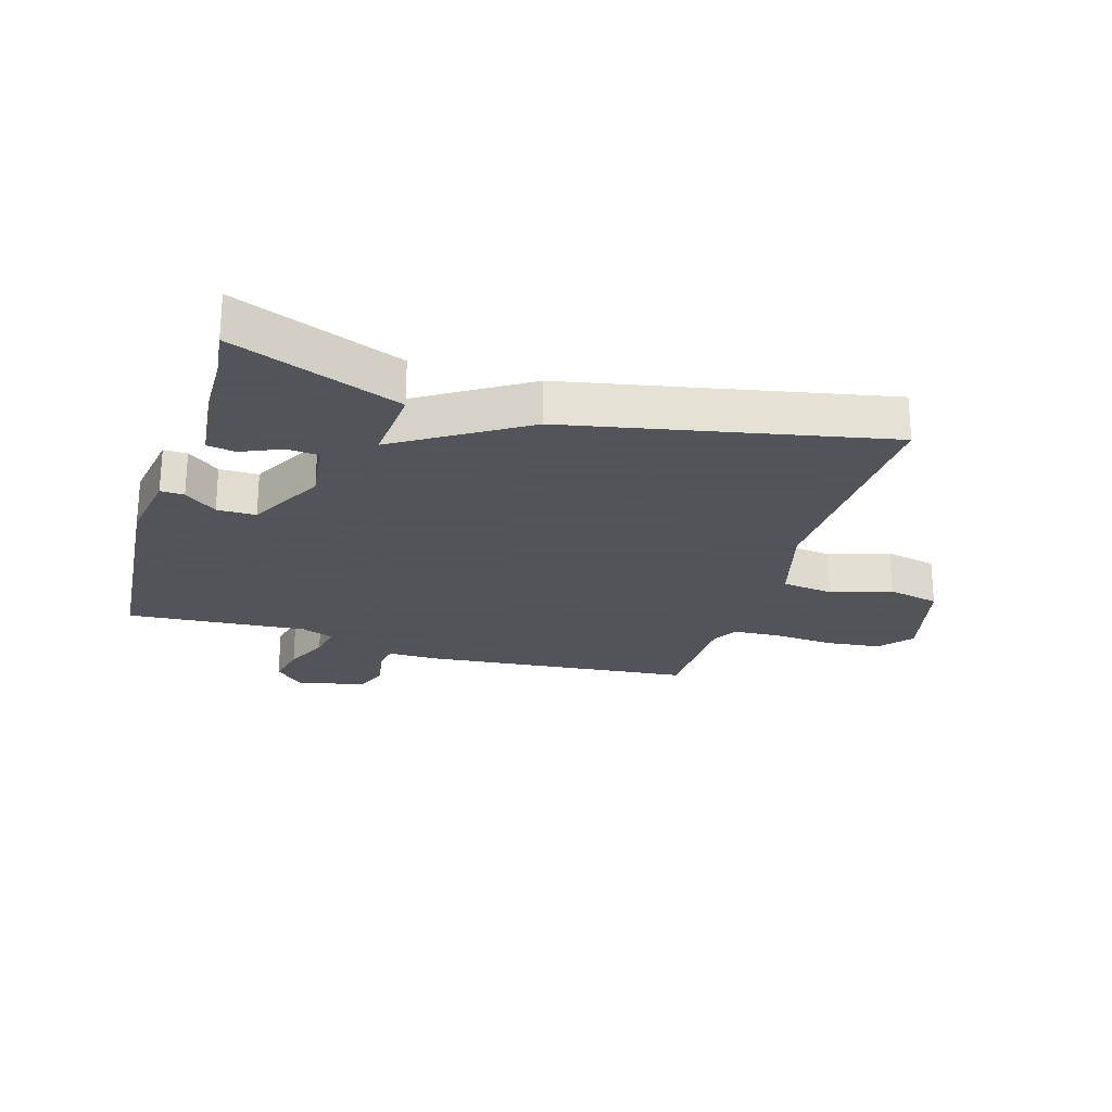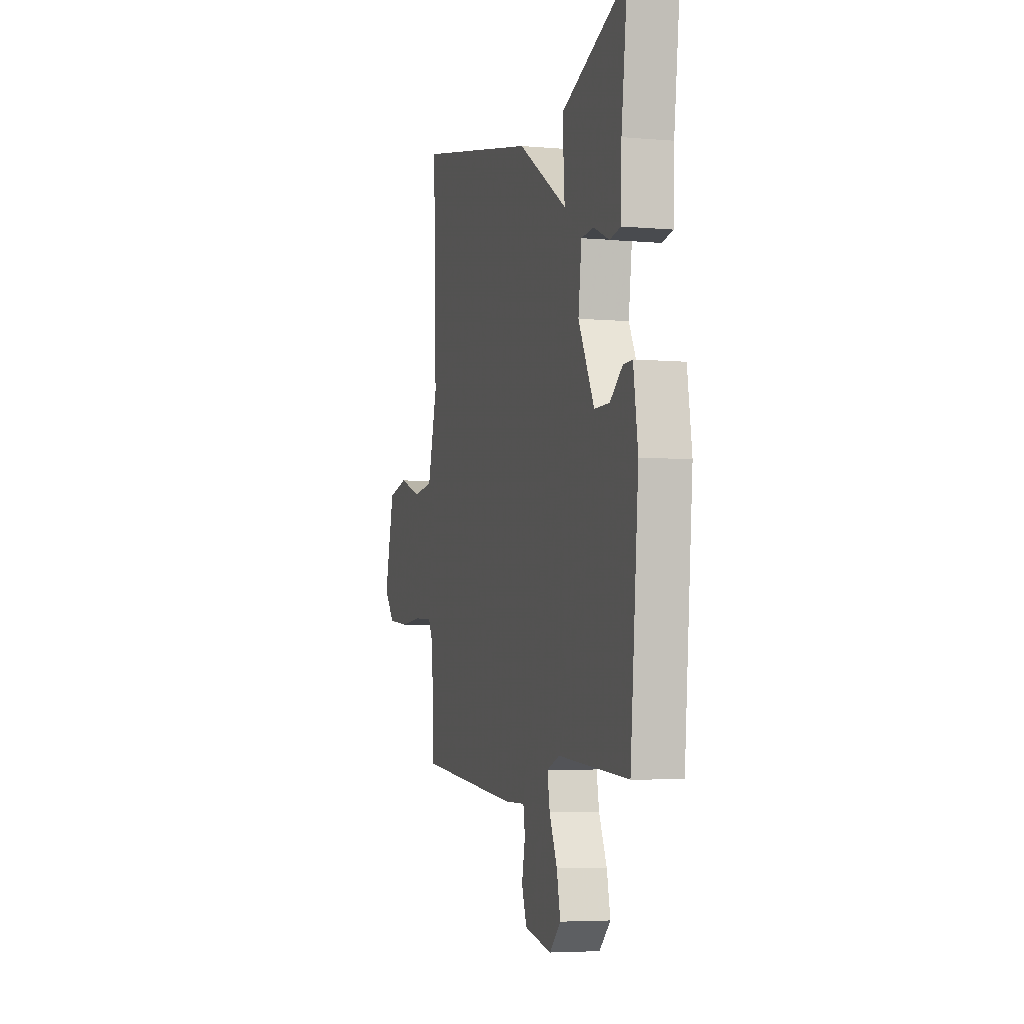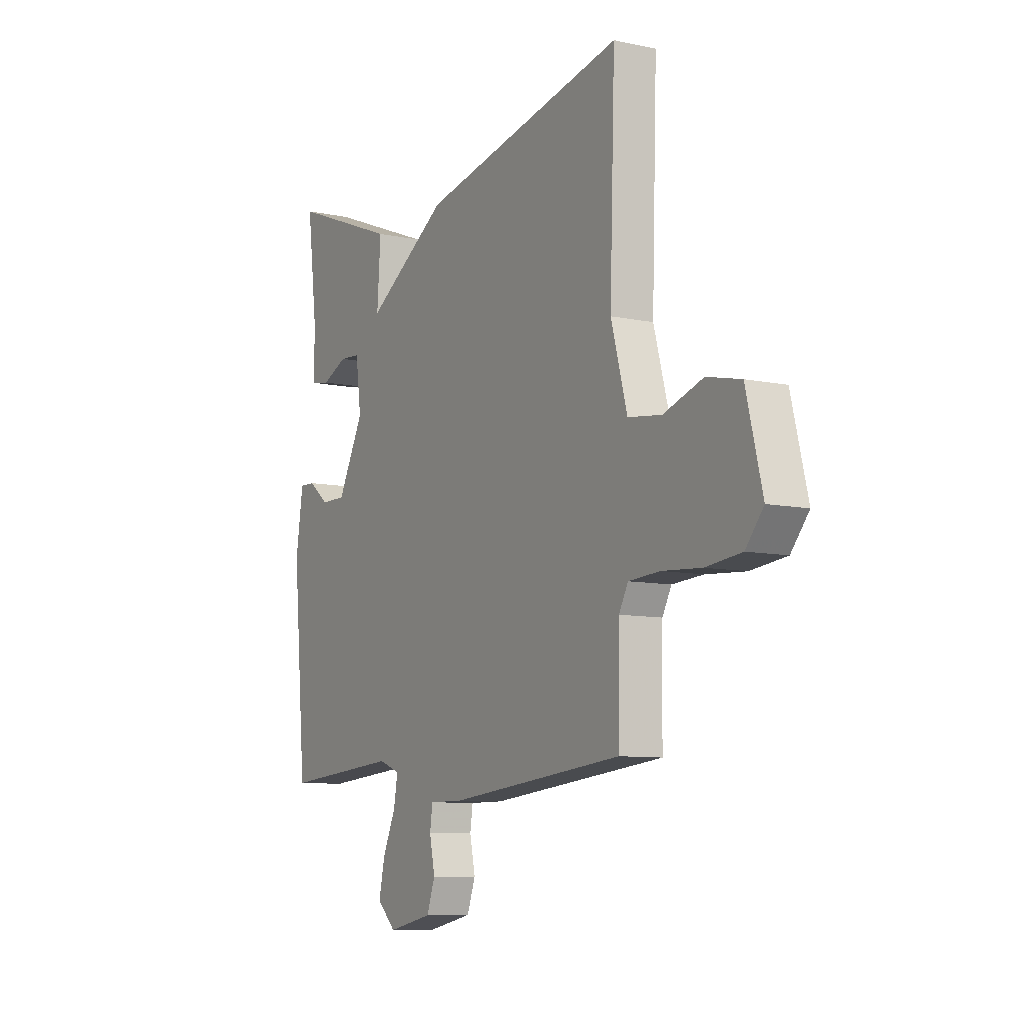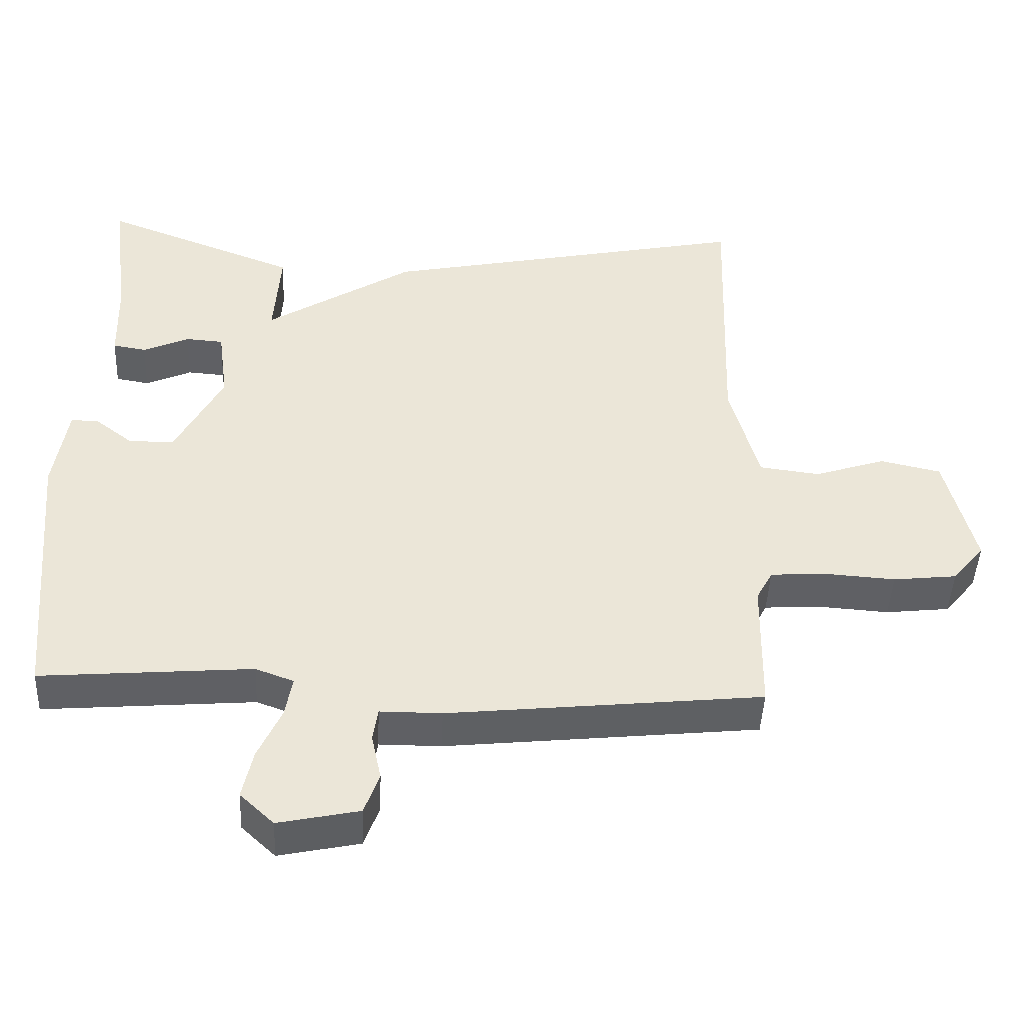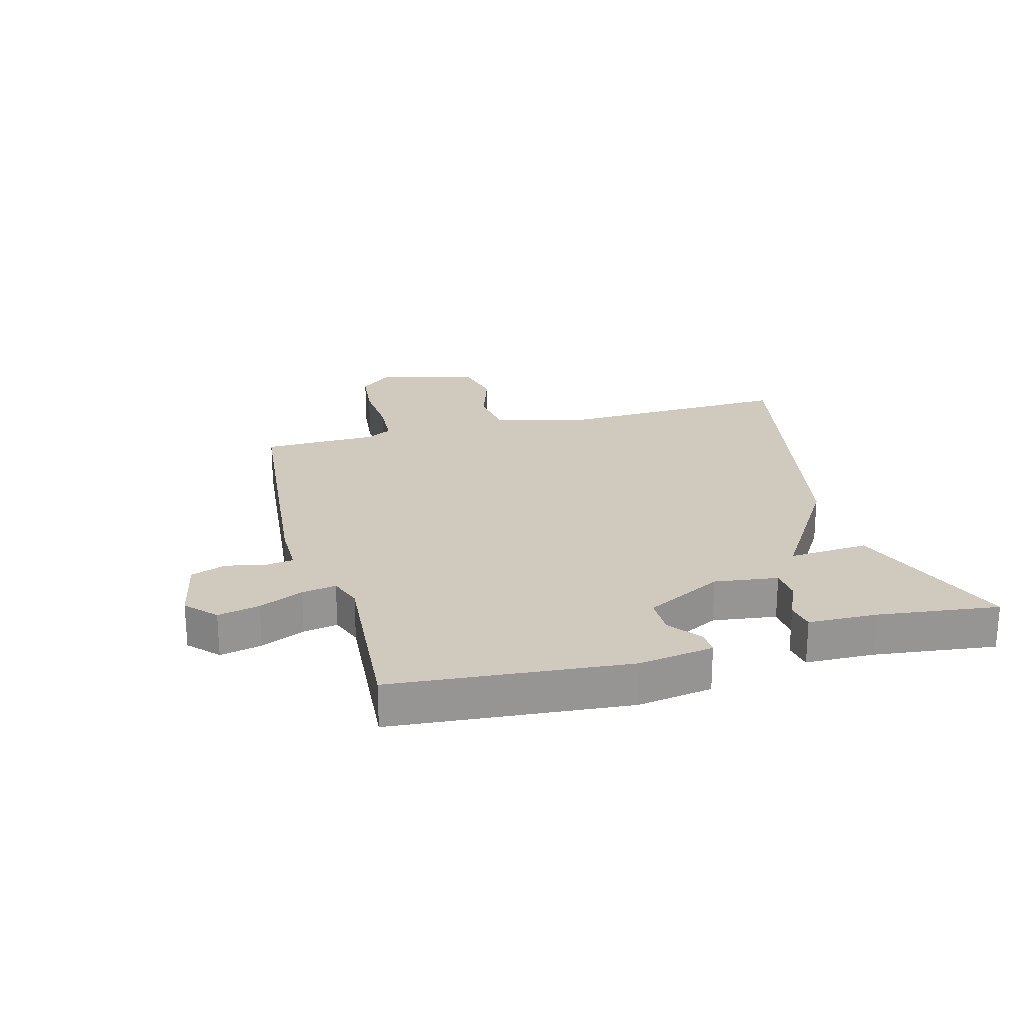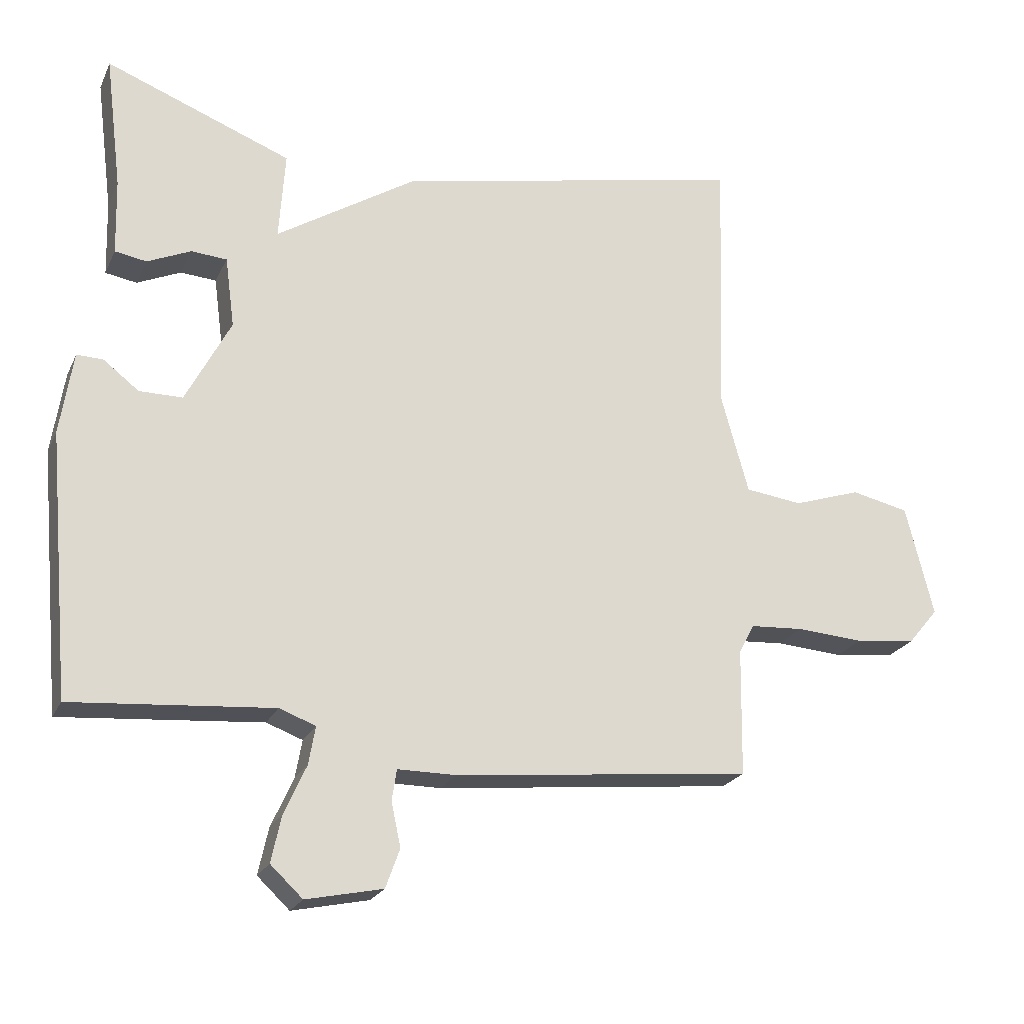
<metadata>
{"format":"obj","ext":"obj","renderer":"f3d","projection":"perspective","resolution":1024,"background":"white","views":[{"elev":-23.9,"azim":-16.9,"up":"+Y"},{"elev":-4.8,"azim":-105.8,"up":"+Z"},{"elev":-8.8,"azim":60.1,"up":"+Z"},{"elev":-45.1,"azim":-2.5,"up":"+Z"},{"elev":22.9,"azim":-105.2,"up":"+Y"},{"elev":-22.5,"azim":-19.9,"up":"+Z"}]}
</metadata>
<code>
v 0.5 0.07 -0.5
v 0.057 0.07 -0.546
v -0.03 0.07 -0.546
v -0.037 0.07 -0.592
v -0.023 0.07 -0.658
v -0.044 0.07 -0.716
v -0.158 0.07 -0.74
v -0.206 0.07 -0.695
v -0.191 0.07 -0.626
v -0.158 0.07 -0.553
v -0.148 0.07 -0.496
v -0.202 0.07 -0.476
v -0.5 0.07 -0.5
v -0.535 0.07 -0.11
v -0.516 0.07 0.013
v -0.477 0.07 0.012
v -0.424 0.07 -0.029
v -0.36 0.07 -0.029
v -0.293 0.07 0.099
v -0.307 0.07 0.204
v -0.36 0.07 0.208
v -0.425 0.07 0.179
v -0.472 0.07 0.187
v -0.475 0.07 0.3
v -0.5 0.07 0.5
v -0.223 0.07 0.393
v -0.232 0.07 0.261
v -0.023 0.07 0.393
v 0.5 0.07 0.5
v 0.487 0.07 0.106
v 0.528 0.07 -0.043
v 0.613 0.07 -0.054
v 0.713 0.07 -0.021
v 0.799 0.07 -0.04
v 0.84 0.07 -0.205
v 0.795 0.07 -0.259
v 0.705 0.07 -0.269
v 0.605 0.07 -0.262
v 0.526 0.07 -0.267
v 0.503 0.07 -0.31
v 0.5 0 -0.5
v 0.057 0 -0.546
v -0.03 0 -0.546
v -0.037 0 -0.592
v -0.023 0 -0.658
v -0.044 0 -0.716
v -0.158 0 -0.74
v -0.206 0 -0.695
v -0.191 0 -0.626
v -0.158 0 -0.553
v -0.148 0 -0.496
v -0.202 0 -0.476
v -0.5 0 -0.5
v -0.535 0 -0.11
v -0.516 0 0.013
v -0.477 0 0.012
v -0.424 0 -0.029
v -0.36 0 -0.029
v -0.293 0 0.099
v -0.307 0 0.204
v -0.36 0 0.208
v -0.425 0 0.179
v -0.472 0 0.187
v -0.475 0 0.3
v -0.5 0 0.5
v -0.223 0 0.393
v -0.232 0 0.261
v -0.023 0 0.393
v 0.5 0 0.5
v 0.487 0 0.106
v 0.528 0 -0.043
v 0.613 0 -0.054
v 0.713 0 -0.021
v 0.799 0 -0.04
v 0.84 0 -0.205
v 0.795 0 -0.259
v 0.705 0 -0.269
v 0.605 0 -0.262
v 0.526 0 -0.267
v 0.503 0 -0.31
f 36 37 38
f 35 36 38
f 34 35 38
f 33 34 38
f 32 33 38
f 31 32 38 39
f 30 31 39 40
f 27 28 29 30
f 24 25 26 27
f 21 22 23 24
f 20 21 24 27
f 1 2 3
f 40 1 3
f 30 40 3
f 27 30 3
f 20 27 3
f 19 20 3
f 15 16 17
f 14 15 17
f 13 14 17
f 12 13 17
f 11 12 17 18
f 8 9 10
f 7 8 10
f 6 7 10
f 5 6 10
f 4 5 10
f 4 10 11
f 11 18 19
f 4 11 19
f 3 4 19
f 78 77 76
f 78 76 75
f 78 75 74
f 78 74 73
f 78 73 72
f 79 78 72 71
f 80 79 71 70
f 70 69 68 67
f 67 66 65 64
f 64 63 62 61
f 67 64 61 60
f 43 42 41
f 43 41 80
f 43 80 70
f 43 70 67
f 43 67 60
f 43 60 59
f 57 56 55
f 57 55 54
f 57 54 53
f 57 53 52
f 58 57 52 51
f 50 49 48
f 50 48 47
f 50 47 46
f 50 46 45
f 50 45 44
f 51 50 44
f 59 58 51
f 59 51 44
f 59 44 43
f 1 41 42 2
f 2 42 43 3
f 3 43 44 4
f 4 44 45 5
f 5 45 46 6
f 6 46 47 7
f 7 47 48 8
f 8 48 49 9
f 9 49 50 10
f 10 50 51 11
f 11 51 52 12
f 12 52 53 13
f 13 53 54 14
f 14 54 55 15
f 15 55 56 16
f 16 56 57 17
f 17 57 58 18
f 18 58 59 19
f 19 59 60 20
f 20 60 61 21
f 21 61 62 22
f 22 62 63 23
f 23 63 64 24
f 24 64 65 25
f 25 65 66 26
f 26 66 67 27
f 27 67 68 28
f 28 68 69 29
f 29 69 70 30
f 30 70 71 31
f 31 71 72 32
f 32 72 73 33
f 33 73 74 34
f 34 74 75 35
f 35 75 76 36
f 36 76 77 37
f 37 77 78 38
f 38 78 79 39
f 39 79 80 40
f 40 80 41 1

</code>
